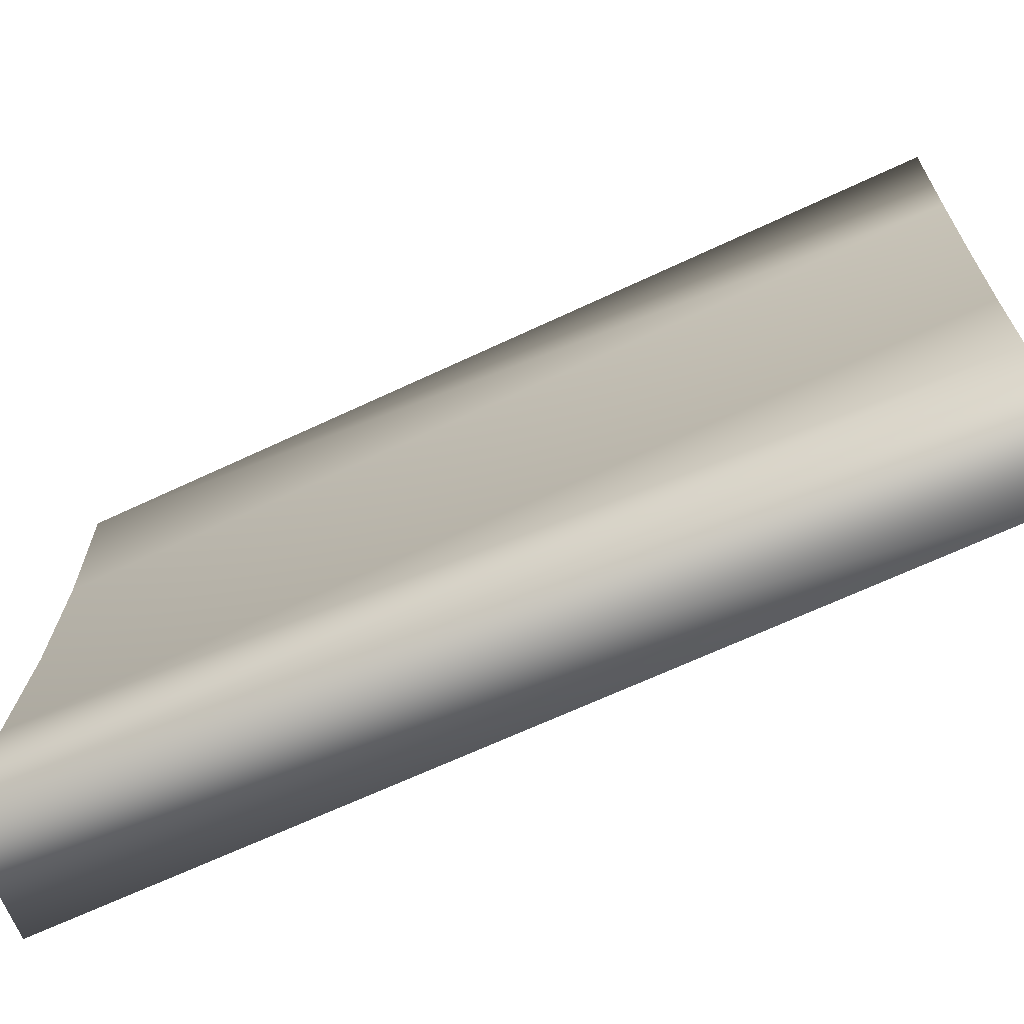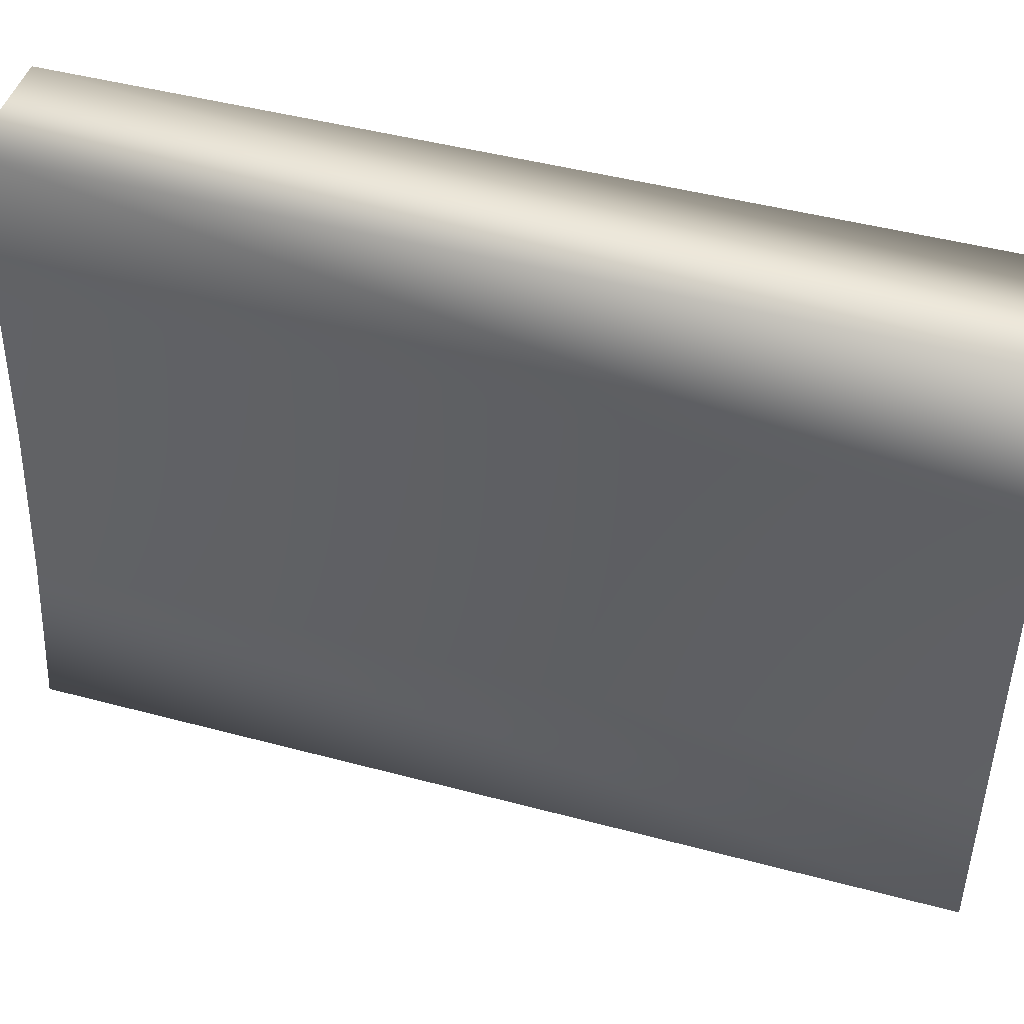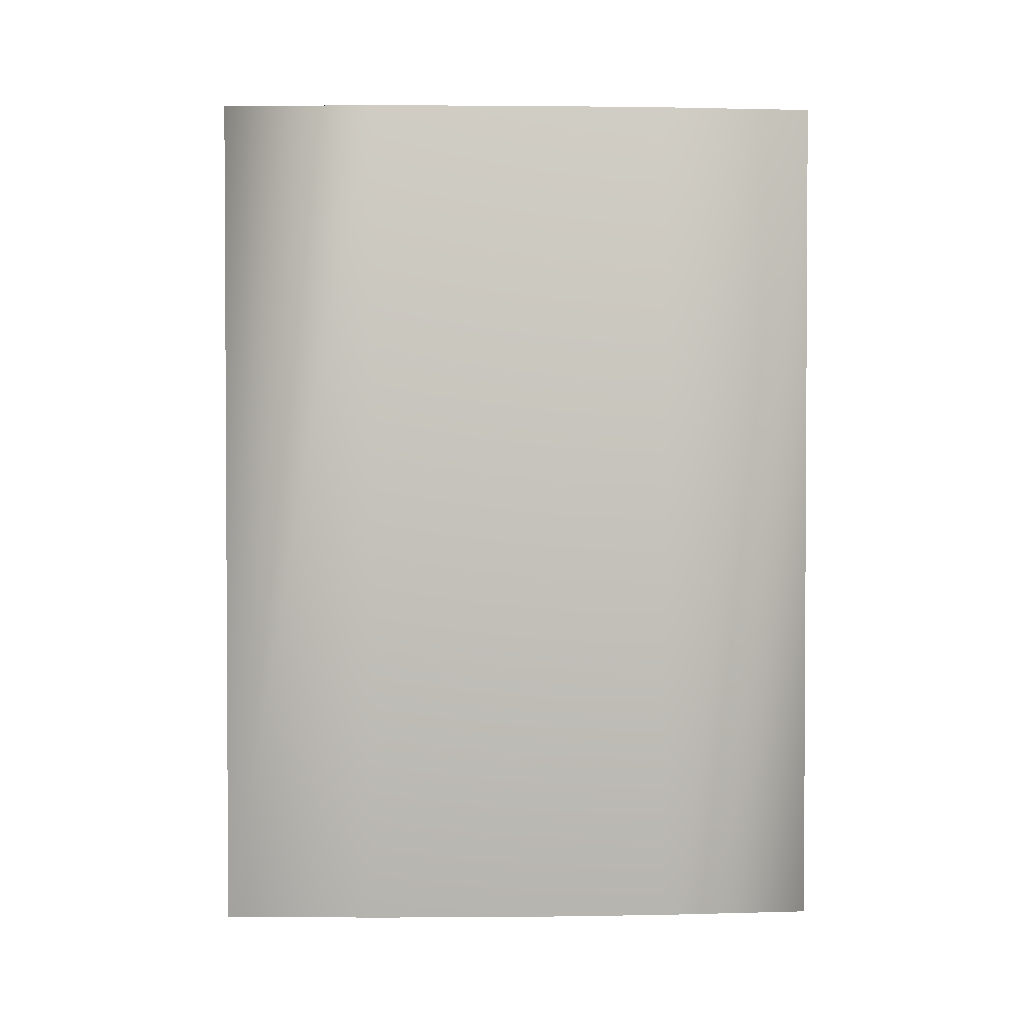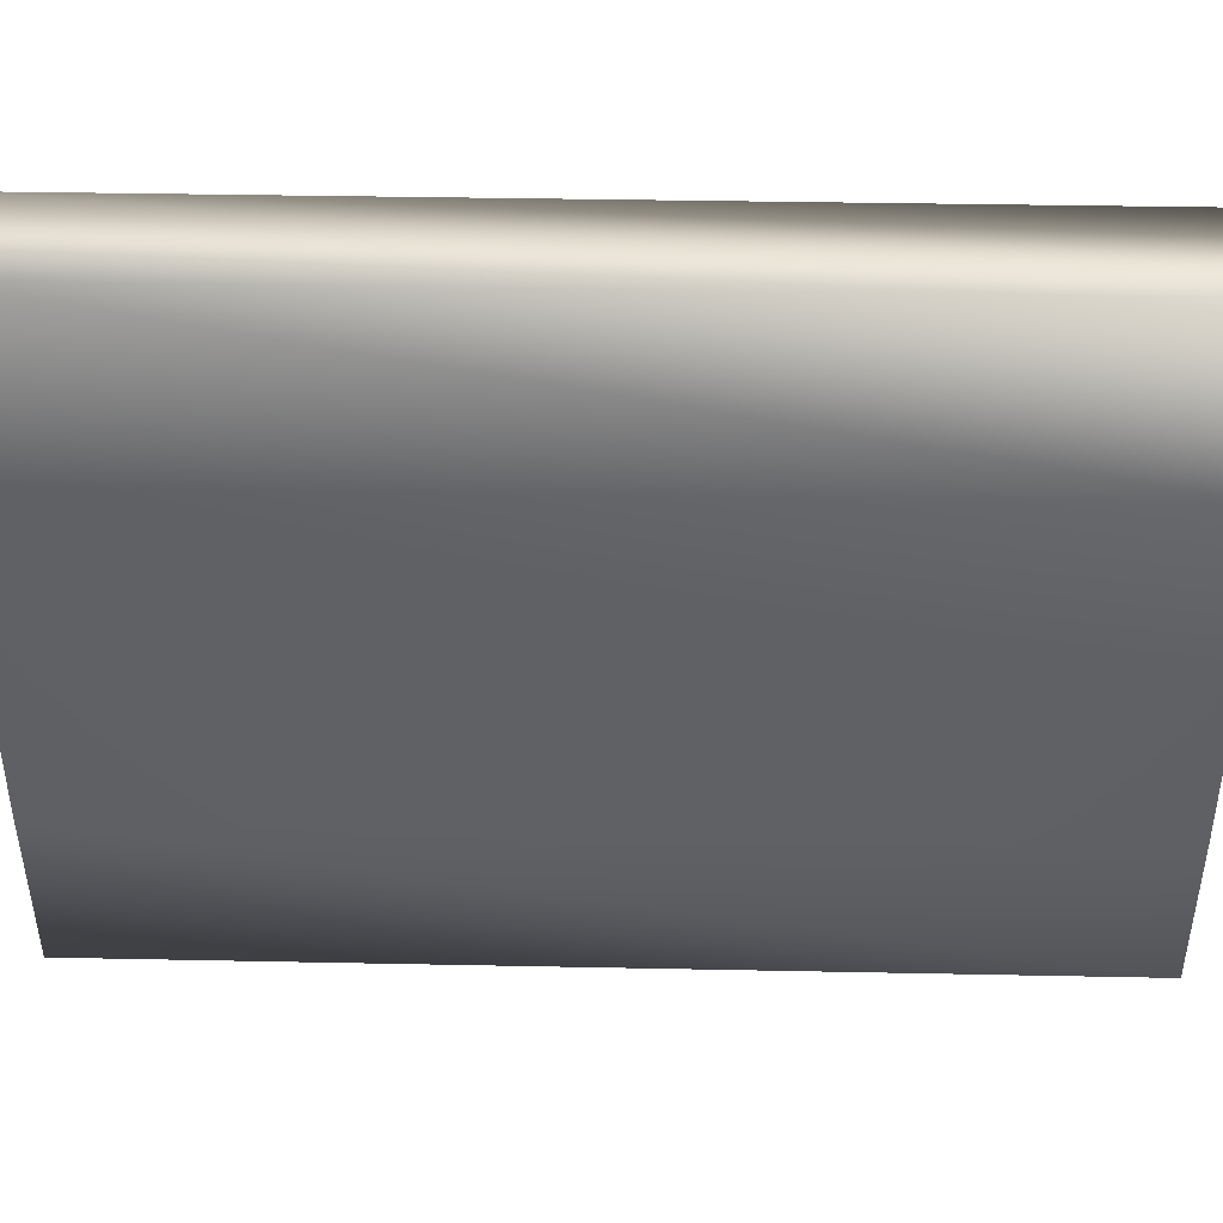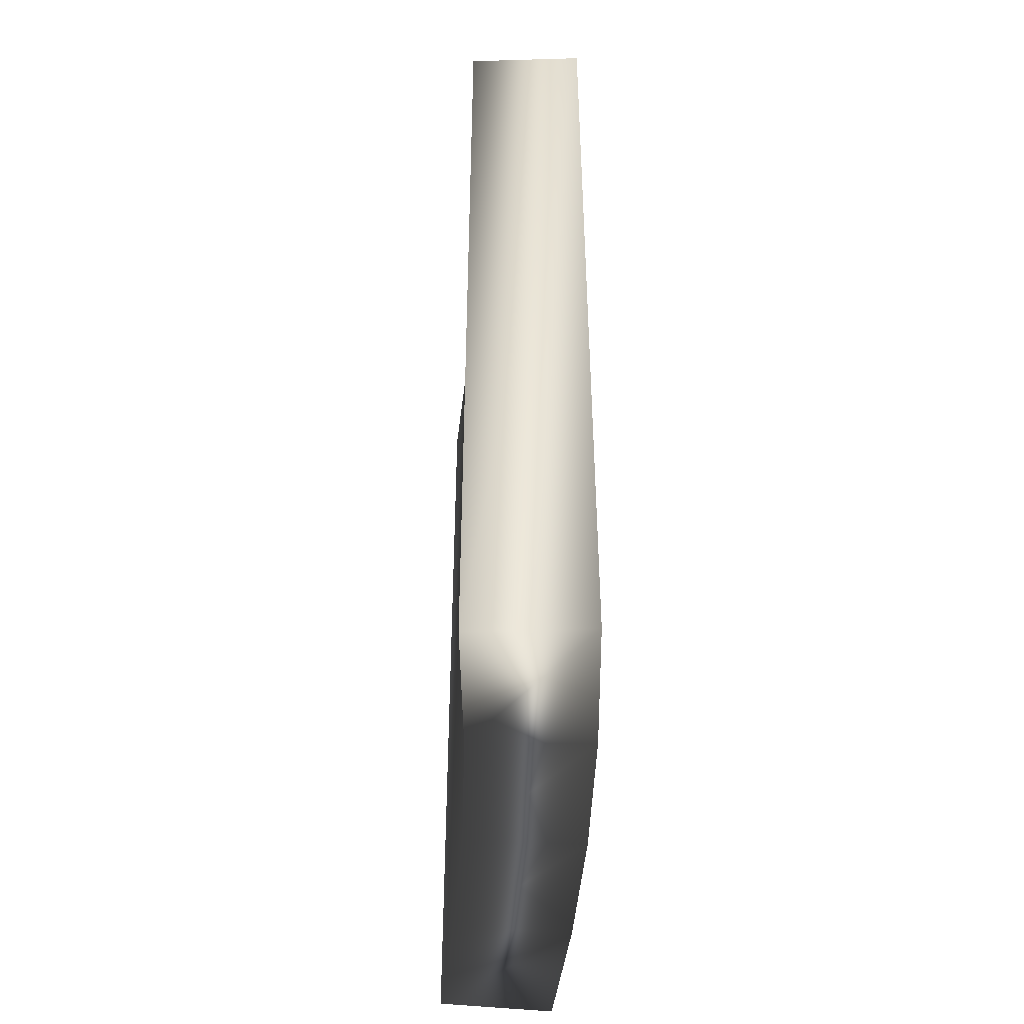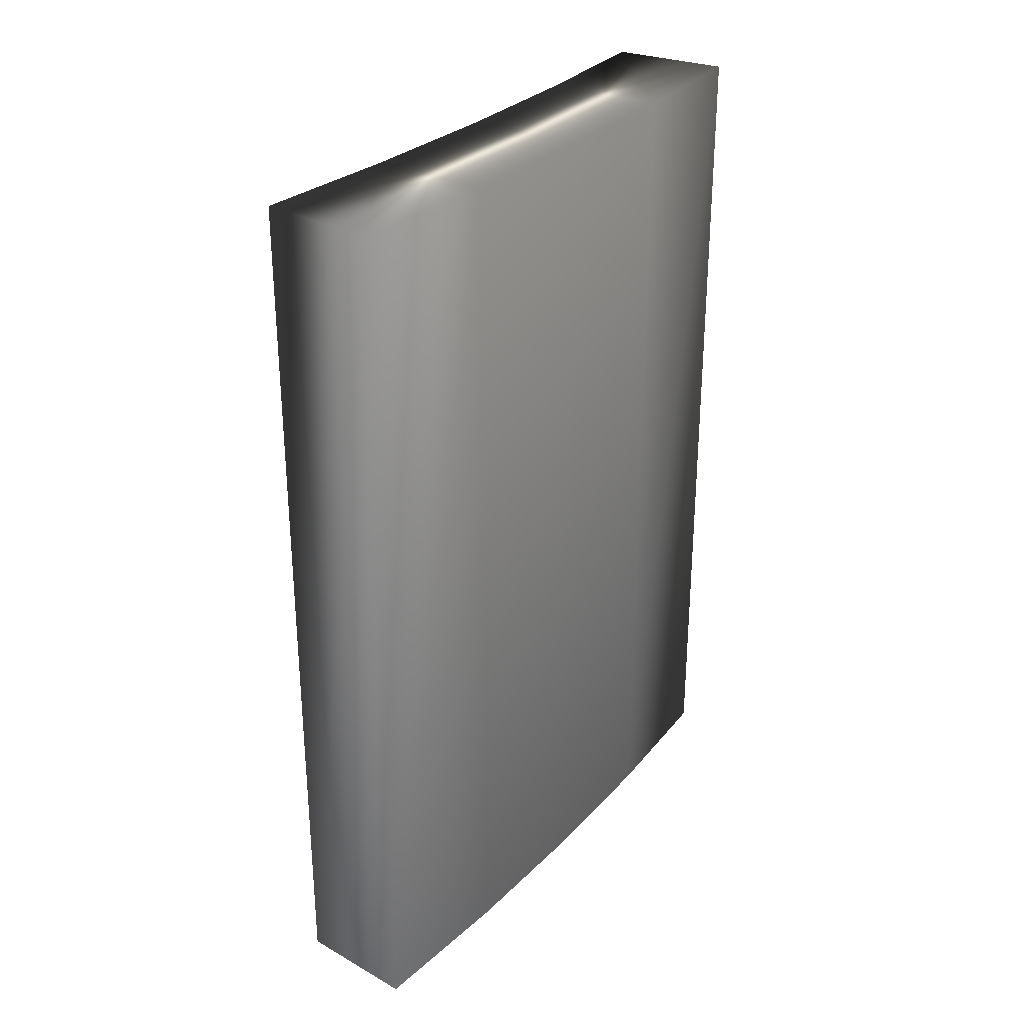
<metadata>
{"format":"obj","ext":"obj","renderer":"f3d","projection":"perspective","resolution":1024,"background":"white","views":[{"elev":-65.9,"azim":115.4,"up":"+Z"},{"elev":45.8,"azim":107.1,"up":"+Z"},{"elev":1.8,"azim":-96.0,"up":"+Y"},{"elev":36.9,"azim":-88.5,"up":"+Z"},{"elev":-44.4,"azim":173.2,"up":"+Y"},{"elev":29.4,"azim":-149.3,"up":"+Y"}]}
</metadata>
<code>
v -49.21 -11 192
v -49.41 -11 193.5
v -50.37 -11 191.9
v -50.57 -11 193.4
v -49.54 -11 195
v -50.7 -11 194.9
v -49.61 -11 196.5
v -50.77 -11 196.4
v -49.61 -11 197.9
v -50.78 -11 198
v -49.21 -2.5 192
v -49.41 -2.5 193.5
v -49.54 -2.5 195
v -49.61 -2.5 196.5
v -49.61 -2.5 197.9
v -50.37 -2.5 191.9
v -50.78 -2.5 198
v -50.77 -2.5 196.4
v -50.7 -2.5 194.9
v -50.57 -2.5 193.4
f 1 2 3
f 3 2 4
f 4 2 5
f 4 5 6
f 6 5 7
f 6 7 8
f 8 7 9
f 8 9 10
f 1 11 2
f 2 11 12
f 2 12 5
f 5 12 13
f 5 13 7
f 7 13 14
f 7 14 9
f 9 14 15
f 11 1 16
f 16 1 3
f 17 10 15
f 15 10 9
f 10 17 8
f 8 17 18
f 8 18 6
f 6 18 19
f 6 19 4
f 4 19 20
f 4 20 3
f 3 20 16
f 11 16 12
f 12 16 20
f 12 20 13
f 13 20 19
f 13 19 14
f 14 19 18
f 14 18 15
f 15 18 17

</code>
